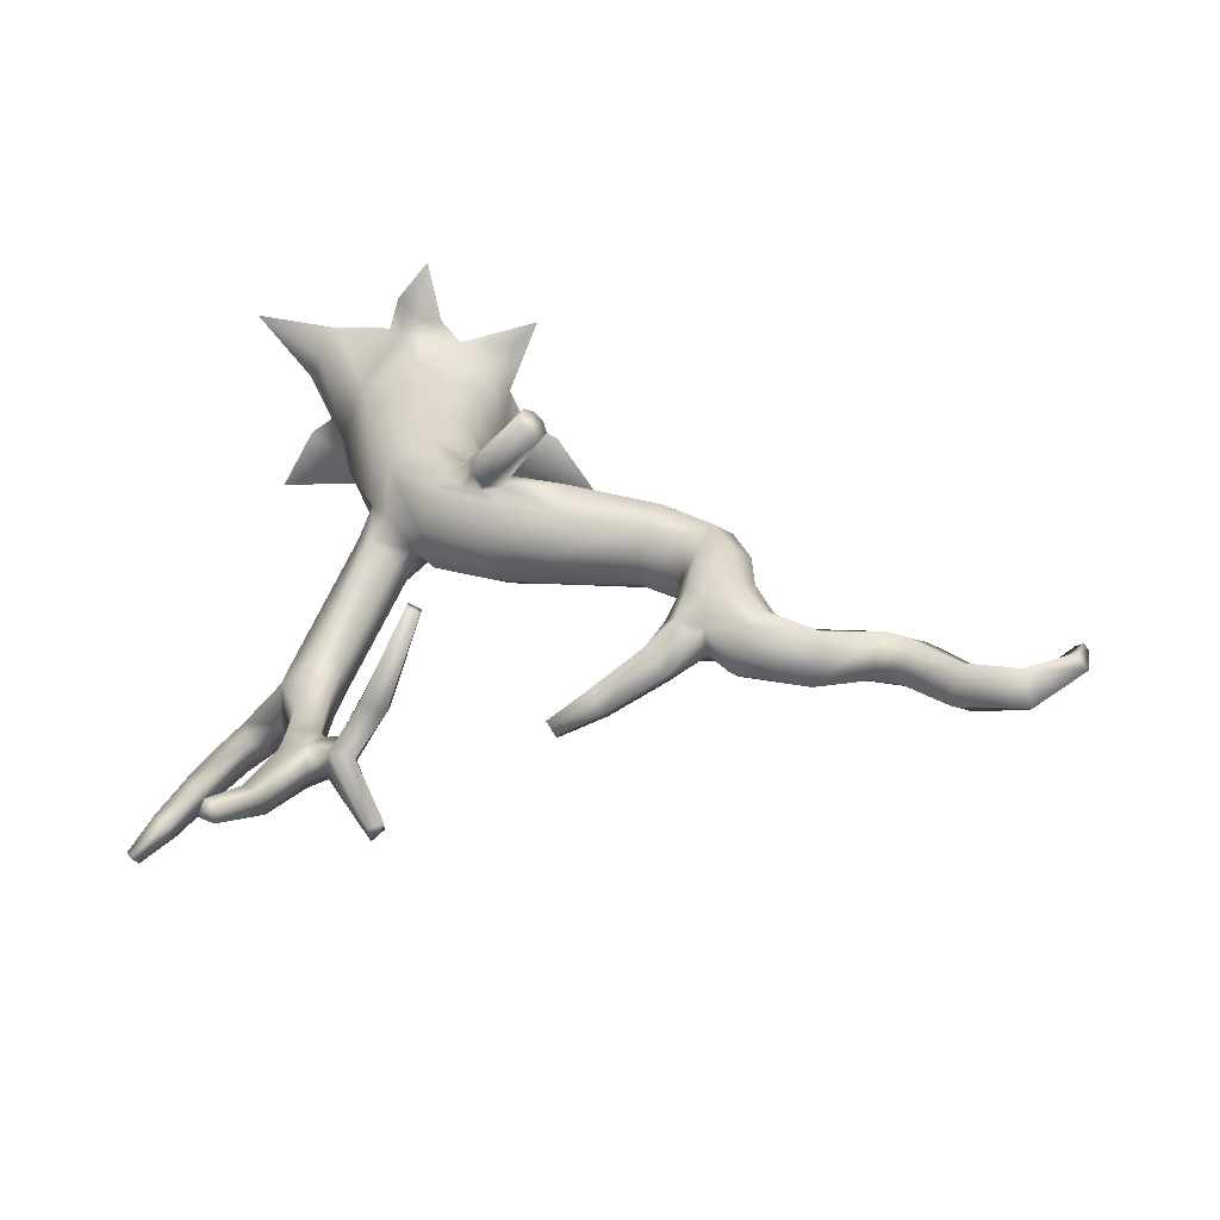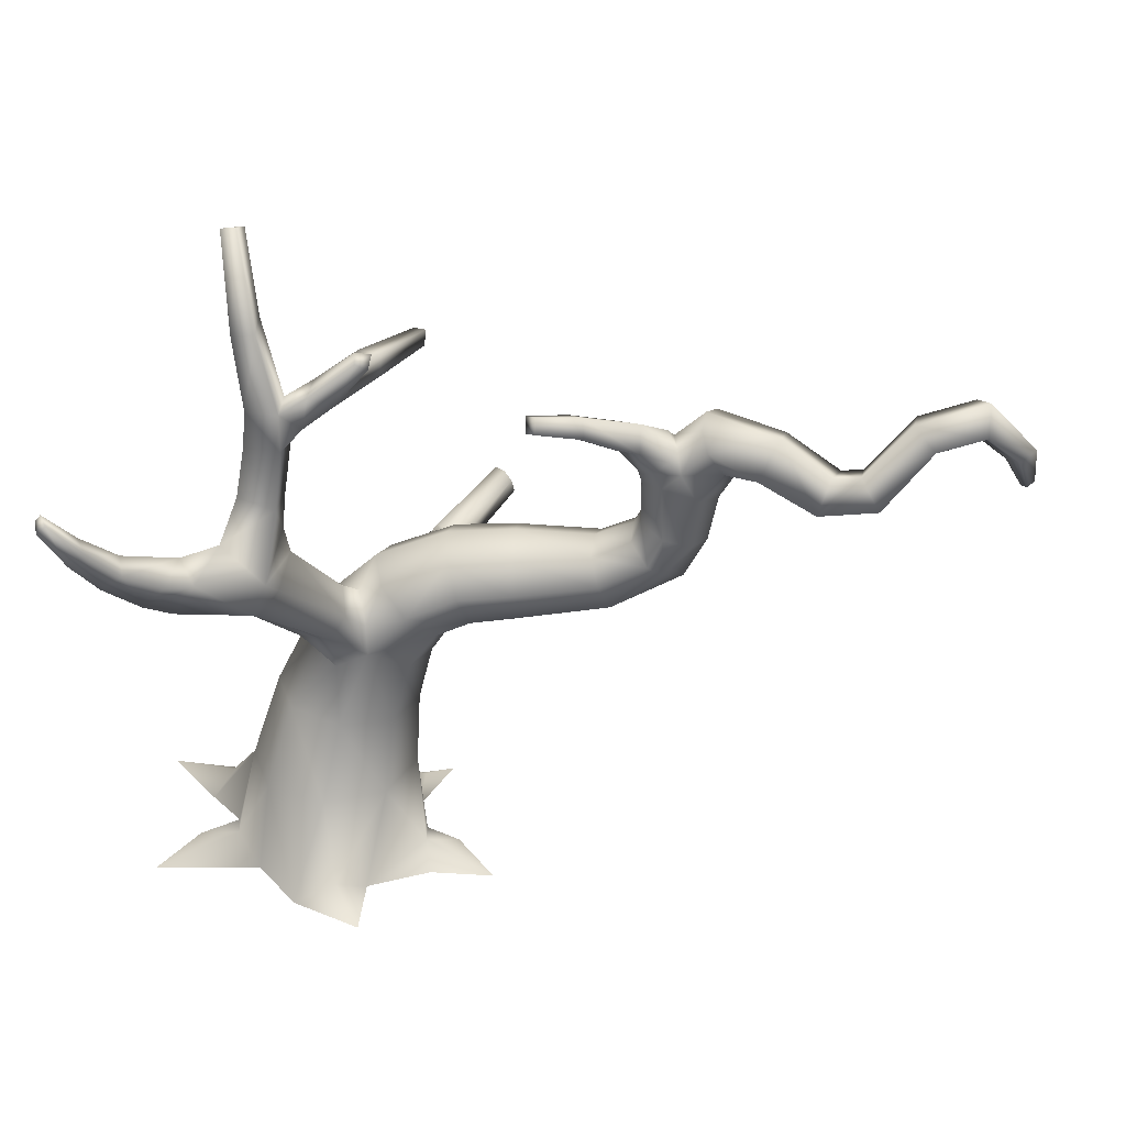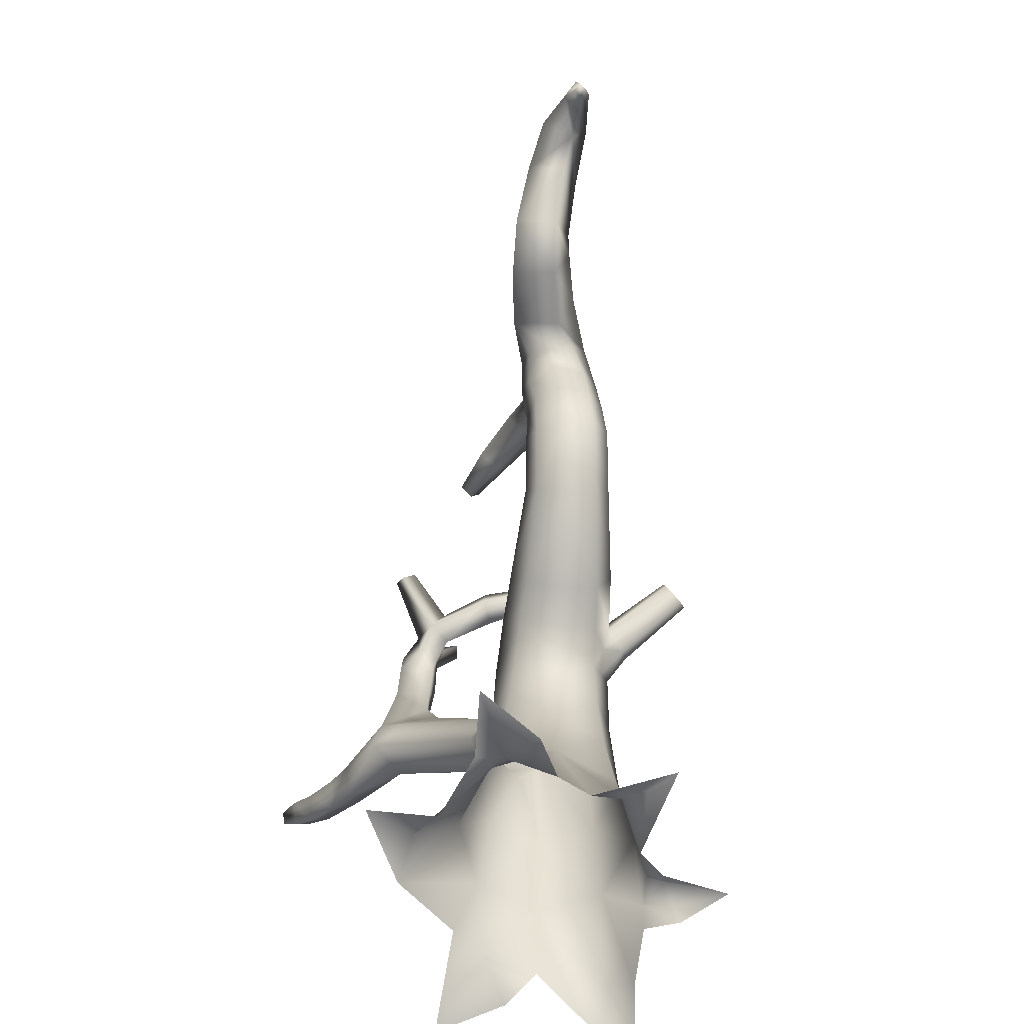
<metadata>
{"format":"obj","ext":"obj","renderer":"f3d","projection":"perspective","resolution":1024,"background":"white","views":[{"elev":23.8,"azim":-171.4,"up":"+Z"},{"elev":29.9,"azim":-176.0,"up":"+Y"},{"elev":-74.3,"azim":-95.5,"up":"+Y"}]}
</metadata>
<code>
g febg_factory_001_tree_02
v -0.6527 -0.0002348 0.3377
v -0.6049 0.5169 0.3377
v -0.5603 -0.0002348 0.5322
v -0.4902 0.1544 0.7274
v -0.589 0.06102 0.8416
v -0.7436 -0.0002348 0.9954
v -0.2446 -0.0002348 0.8396
v -0.09408 0.5186 0.8486
v -0.4553 0.5174 0.699
v -0.5051 0.9995 0.6438
v -0.6311 0.9853 0.3377
v -0.03507 0.1472 0.9043
v -0.1233 -0.0002348 0.9761
v -0.02729 0.123 1.012
v -0.04697 -0.0002348 1.356
v 0.1186 0.09228 0.9009
v 0.2671 0.5199 0.699
v 0.09447 0.07123 1.072
v 0.1522 -0.0002348 1.11
v 0.2112 -0.0002348 0.9104
v 0.5571 -0.0002348 0.8963
v -0.201 1.034 0.7705
v -0.6168 1.365 0.6047
v -0.7149 1.32 0.3421
v 0.1031 1.068 0.6438
v -0.1425 1.585 0.6046
v -0.3798 1.475 0.7134
v -0.7643 1.565 0.5808
v -0.8293 1.496 0.3377
v -1.004 1.571 0.3377
v 0.6446 0.1139 0.7257
v 1.075 -0.0002348 0.956
v 0.7483 -0.0002348 0.5628
v 0.4168 0.5204 0.3377
v 0.5434 -0.0002348 0.3377
v -0.6847 1.653 0.635
v -0.6095 1.735 0.6862
v -0.5354 1.816 0.6359
v -0.8192 1.733 0.6366
v -0.9755 1.657 0.5702
v -1.229 1.609 0.3377
v -0.9087 1.865 0.6695
v -1.229 1.691 0.5571
v -1.845 1.716 0.3035
v -1.228 1.891 0.6474
v -0.8846 1.947 0.6284
v -1.844 1.778 0.4883
v -2.218 1.949 0.2588
v -0.4604 1.898 0.585
v -0.6429 1.918 0.6049
v -0.7581 1.961 0.6023
v -0.8512 2.06 0.5714
v -1.227 2.09 0.5563
v -1.795 1.937 0.5736
v -2.203 1.992 0.4442
v -0.399 1.966 0.3377
v -0.8278 2.141 0.3377
v -2.331 2.23 0.4034
v -2.351 2.211 0.2262
v -2.385 2.544 0.3754
v -2.409 2.514 0.1856
v -2.499 2.672 0.1552
v -2.506 2.737 0.302
v -2.66 2.666 0.1904
v -2.275 2.619 0.4706
v -2.205 2.283 0.5058
v -2.45 2.884 0.3844
v -2.102 2.102 0.5397
v -2.117 2.676 0.4387
v -2.778 2.891 0.2783
v -3.015 2.498 0.1257
v -1.728 2.099 0.5094
v -2.044 2.341 0.4729
v -2.383 2.995 0.3409
v -3.093 2.691 0.2159
v -2.737 2.984 -0.002882
v -3.324 2.554 0.1044
v -1.227 2.172 0.3377
v -1.976 2.215 0.4893
v -2.322 3.04 0.2048
v -3.217 2.713 0.1968
v -3.193 2.779 -0.04712
v -3.62 2.922 0.1378
v -3.496 3.045 0.2217
v -3.815 2.967 0.1707
v -3.82 3.141 0.2574
v -4.001 2.822 0.1715
v -3.032 2.771 -0.04201
v -3.465 3.094 -0.004682
v -4.097 2.87 0.2405
v -4.1 2.653 0.1799
v -4.143 2.675 0.2109
v -4.175 2.684 0.1712
v -4.168 2.889 0.1522
v -2.954 2.578 -0.1325
v -3.88 3.214 0.06483
v -3.876 3.039 -0.02362
v -4.07 2.843 0.08534
v -3.587 2.973 -0.08913
v -3.3 2.62 -0.1399
v -3.815 2.967 0.1707
v -3.62 2.922 0.1378
v -3.324 2.554 0.1044
v -3.015 2.498 0.1257
v -4.001 2.822 0.1715
v -4.131 2.663 0.1411
v -4.1 2.653 0.1799
v -4.143 2.675 0.2109
v -4.1 2.653 0.1799
v -2.62 2.759 -0.09137
v -2.66 2.666 0.1904
v -2.499 2.672 0.1552
v -2.429 2.737 0.02595
v -2.409 2.514 0.1856
v -2.338 2.884 -0.01495
v -2.29 2.544 0.03636
v -2.351 2.211 0.2262
v -2.304 2.995 0.05687
v -2.193 2.736 0.0002127
v -2.166 2.861 0.08742
v -2.145 2.866 0.2489
v -2.118 2.767 0.3756
v -2.027 2.683 0.3865
v -2.085 2.631 0.02582
v -1.972 2.358 0.3175
v -1.963 2.596 0.2929
v -2.255 2.237 0.07727
v -1.968 2.346 0.1452
v -1.97 2.623 0.1187
v -2.098 2.291 0.04328
v -2.097 2.029 0.09796
v -2.218 1.949 0.2588
v -1.917 2.253 0.3192
v -2.014 2.108 0.04201
v -1.797 1.787 0.1281
v -1.845 1.716 0.3035
v -1.693 2.158 0.3333
v -1.913 2.219 0.1378
v -1.682 2.107 0.1516
v -1.227 2.09 0.1192
v -1.729 1.949 0.06534
v -1.229 1.691 0.1184
v -1.229 1.609 0.3377
v -1.228 1.891 0.02811
v -0.8512 2.06 0.1041
v -0.9755 1.657 0.1053
v -1.004 1.571 0.3377
v -0.8293 1.496 0.3377
v -0.9087 1.865 0.005997
v -0.4604 1.898 0.09045
v -0.6095 1.735 -0.01068
v -0.7643 1.565 0.09469
v -0.7149 1.32 0.3421
v -0.6168 1.365 0.07955
v -0.6311 0.9853 0.3377
v -0.3796 1.486 -0.01254
v -0.5051 0.9995 0.03171
v -0.6049 0.5169 0.3377
v -0.3682 1.659 0.0288
v -0.3207 1.823 0.164
v -0.1536 1.744 0.3421
v -0.04414 1.631 0.3421
v 0.2291 1.082 0.3377
v -0.03048 1.426 0.1987
v -0.201 1.034 -0.09506
v -0.1827 1.368 0.03386
v 0.1031 1.068 0.03171
v 0.2671 0.5199 -0.02349
v -0.4553 0.5174 -0.02349
v -0.09408 0.5186 -0.1731
v 0.4834 0.1293 0.03122
v 0.7575 -0.0002348 0.1782
v 0.965 -0.0002348 -0.1993
v 0.325 -0.0002348 -0.1522
v 0.06167 -0.0002348 -0.4854
v -0.1902 0.1064 -0.4253
v -0.3565 -0.0002348 -0.6974
v -0.3555 -0.0002348 -0.293
v -0.6858 0.1262 0.03538
v -0.725 -0.0002348 -0.1266
v -1.113 -0.0002348 -0.1352
v -0.6527 -0.0002348 0.3377
v -0.8651 -0.0002348 0.2218
v -0.8623 1.8 0.7111
v -1.137 2.01 1.056
v -1.084 2.006 1.11
v -0.7957 1.792 0.7673
v -0.8192 1.733 0.6366
v -0.6847 1.653 0.635
v -1.035 2.055 1.142
v -0.6095 1.735 0.6862
v -0.7269 1.842 0.7887
v -1.02 2.129 1.132
v -0.6961 1.919 0.7628
v -0.5354 1.816 0.6359
v -1.046 2.184 1.087
v -0.6429 1.918 0.6049
v -0.7214 1.98 0.7047
v -1.099 2.188 1.033
v -0.7581 1.961 0.6023
v -0.7879 1.987 0.6485
v -0.8846 1.947 0.6284
v -1.148 2.138 1.002
v -0.9087 1.865 0.6695
v -1.163 2.065 1.011
v -1.137 2.01 1.056
v -0.8623 1.8 0.7111
v -0.8192 1.733 0.6366
v -1.148 2.138 1.002
v -1.099 2.188 1.033
v -1.046 2.184 1.087
v -1.163 2.065 1.011
v -1.02 2.129 1.132
v -1.137 2.01 1.056
v -1.035 2.055 1.142
v -1.084 2.006 1.11
v -2.085 2.631 0.02582
v -1.97 2.623 0.1187
v -1.961 2.69 0.1102
v -2.043 2.723 0.03111
v -2.193 2.736 0.0002127
v -1.963 2.894 -0.06343
v -1.844 2.836 0.08081
v -2.119 2.803 0.02597
v -2.166 2.861 0.08742
v -1.962 3.038 0.02637
v -1.646 3.159 -0.1559
v -1.662 3.052 -0.2164
v -1.575 3.009 -0.1009
v -1.344 3.103 -0.2601
v -1.397 3.129 -0.3273
v -2.109 2.917 0.2046
v -2.145 2.866 0.2489
v -1.987 2.845 0.285
v -2.118 2.767 0.3756
v -2.027 2.683 0.3865
v -1.844 2.98 0.1708
v -1.922 2.725 0.2162
v -1.963 2.596 0.2929
v -1.97 2.623 0.1187
v -1.961 2.69 0.1102
v -1.844 2.836 0.08081
v -1.559 3.116 -0.04098
v -1.575 3.009 -0.1009
v -1.343 3.183 -0.2072
v -1.344 3.103 -0.2601
v -1.397 3.21 -0.276
v -1.344 3.103 -0.2601
v -1.343 3.183 -0.2072
v 0.2456 4.281 -0.3246
v 0.2151 4.246 -0.2383
v 0.1281 4.268 -0.2511
v 0.1528 4.297 -0.3474
v 0.04716 3.828 -0.4147
v 0.2151 4.246 -0.2383
v 0.04719 3.784 -0.5614
v 0.1855 3.76 -0.5342
v 0.2456 4.281 -0.3246
v 0.1295 3.348 -0.5813
v -0.05977 3.348 -0.6231
v -0.07321 3.398 -0.4899
v -0.05939 3.13 -0.6273
v -0.06024 3.299 -0.3825
v 0.1496 3.133 -0.5803
v 0.1537 3.795 -0.3905
v -0.01234 2.776 -0.6314
v 0.2019 2.832 -0.5939
v 0.304 2.562 -0.6526
v 0.05382 2.347 -0.7053
v 0.1855 3.76 -0.5342
v 0.2456 4.281 -0.3246
v 0.1295 3.348 -0.5813
v 0.08189 3.367 -0.3926
v 0.1496 3.133 -0.5803
v 0.09177 3.15 -0.3792
v -0.07918 3.1 -0.4073
v 0.2019 2.832 -0.5939
v -0.03103 2.773 -0.418
v 0.1404 2.817 -0.405
v -0.007889 2.556 -0.4173
v 0.3373 2.41 -0.4722
v 0.304 2.562 -0.6526
v 0.1394 2.545 -0.3629
v 0.1247 2.358 -0.2831
v -0.02823 2.365 -0.3493
v 0.2754 2.265 -0.3427
v 0.2887 2.114 -0.5579
v 0.02774 1.704 0.16
v 0.007464 1.615 -0.03395
v -0.03048 1.426 0.1987
v -0.1827 1.368 0.03386
v -0.04414 1.631 0.3421
v -0.08736 1.849 0.2242
v -0.1536 1.744 0.3421
v -0.3207 1.823 0.164
v -0.2346 1.895 0.08492
v -0.2673 1.778 -0.05977
v -0.3682 1.659 0.0288
v -0.3796 1.486 -0.01254
v 0.004407 2.249 -0.5934
v 0.132 2.172 -0.7407
v -0.1818 1.654 -0.1308
v -0.1827 1.368 0.03386
v 0.007464 1.615 -0.03395
v 0.2887 2.114 -0.5579
v 0.1084 2.136 -0.6938
v 1.099 2.981 -1.337
v 1.112 3.03 -1.297
v 1.076 3.078 -1.306
v 1.041 3.04 -1.356
v 0.9812 2.736 -1.244
v 1.112 3.03 -1.297
v 0.8732 2.832 -1.274
v 0.9312 2.881 -1.185
v 1.076 3.078 -1.306
v 0.7574 2.693 -1.032
v 0.7218 2.636 -1.155
v 0.4959 2.556 -0.7985
v 0.852 2.538 -1.135
v 1.009 2.814 -1.161
v 0.9312 2.881 -1.185
v 1.076 3.078 -1.306
v 0.7574 2.693 -1.032
v 0.8699 2.618 -1.016
v 0.4959 2.556 -0.7985
v 0.6787 2.484 -0.8308
v 0.6731 2.354 -0.9956
v 0.5717 2.414 -0.7374
v 0.304 2.562 -0.6526
v 0.3373 2.41 -0.4722
v 0.2887 2.114 -0.5579
v 0.5345 2.254 -0.8876
v 0.132 2.172 -0.7407
v 0.4022 2.447 -0.9133
v 0.05382 2.347 -0.7053
v 0.304 2.562 -0.6526
v 0.5379 2.487 -1.01
v -0.3651 3.466 -0.3611
v -0.5581 3.654 -0.6726
v -0.5699 3.71 -0.5983
v -0.3374 3.327 -0.4468
v -0.4965 3.707 -0.7193
v -0.1987 3.408 -0.5282
v -0.1666 3.215 -0.5124
v -0.2377 3.281 -0.3288
v -0.1289 3.191 -0.3904
v -0.07918 3.1 -0.4073
v -0.05939 3.13 -0.6273
v -0.05977 3.348 -0.6231
v -0.07321 3.398 -0.4899
v -0.2137 3.439 -0.3516
v -0.06024 3.299 -0.3825
v -0.2377 3.281 -0.3288
v -0.1289 3.191 -0.3904
v -0.07918 3.1 -0.4073
v -0.4852 3.734 -0.6307
v -0.3651 3.466 -0.3611
v -0.5699 3.71 -0.5983
v -0.4852 3.734 -0.6307
v -0.5699 3.71 -0.5983
v -0.5581 3.654 -0.6726
v -0.6488 3.371 0.4939
v -0.3918 3.321 -0.03898
v -0.6387 3.278 0.4767
v -0.4054 3.466 -0.02954
v -0.2377 3.281 -0.3288
v -0.2137 3.439 -0.3516
v -0.3651 3.466 -0.3611
v -0.5416 3.478 -0.08945
v -0.7207 3.378 0.4558
v -0.5357 3.347 -0.1034
v -0.3374 3.327 -0.4468
v -0.2377 3.281 -0.3288
v -0.3918 3.321 -0.03898
v -0.7127 3.286 0.4427
v -0.6387 3.278 0.4767
v -0.6387 3.278 0.4767
v -0.6488 3.371 0.4939
g febg_factory_001_tree_02_0
f 3 2 1
f 4 2 3
f 5 4 3
f 6 5 3
f 7 5 6
f 4 5 7
f 8 4 7
f 9 2 4
f 9 4 8
f 2 9 10
f 11 2 10
f 12 8 7
f 13 12 7
f 14 12 13
f 15 14 13
f 12 14 16
f 8 12 16
f 17 8 16
f 18 14 15
f 16 14 18
f 15 19 18
f 18 19 16
f 19 20 16
f 17 16 20
f 21 17 20
f 9 8 22
f 10 9 22
f 11 10 23
f 24 11 23
f 8 17 25
f 22 8 25
f 22 25 26
f 10 22 27
f 23 10 27
f 27 22 26
f 23 28 24
f 28 29 24
f 30 29 28
f 31 17 21
f 32 31 21
f 33 31 32
f 34 31 33
f 17 31 34
f 35 34 33
f 27 36 23
f 36 28 23
f 37 36 27
f 38 37 27
f 39 28 36
f 26 38 27
f 40 30 28
f 40 28 39
f 41 30 40
f 42 40 39
f 43 41 40
f 43 40 42
f 44 41 43
f 45 43 42
f 42 46 45
f 47 44 43
f 47 43 45
f 48 44 47
f 49 38 26
f 50 38 49
f 51 50 49
f 46 51 52
f 52 51 49
f 45 46 53
f 53 46 52
f 54 47 45
f 54 45 53
f 55 48 47
f 55 47 54
f 52 49 56
f 56 49 26
f 53 52 57
f 57 52 56
f 48 55 58
f 59 48 58
f 59 58 60
f 61 59 60
f 62 61 60
f 63 62 60
f 64 62 63
f 60 58 65
f 63 60 65
f 58 55 66
f 58 66 65
f 64 63 67
f 67 63 65
f 55 68 66
f 68 55 54
f 65 66 69
f 67 65 69
f 70 64 67
f 71 64 70
f 68 54 72
f 72 54 53
f 66 68 73
f 66 73 69
f 70 67 74
f 74 67 69
f 75 71 70
f 75 70 76
f 71 75 77
f 72 53 78
f 78 53 57
f 79 68 72
f 68 79 73
f 70 74 80
f 76 70 80
f 77 75 81
f 81 75 82
f 83 77 81
f 84 83 81
f 81 82 84
f 85 83 84
f 86 85 84
f 87 85 86
f 88 75 76
f 75 88 82
f 86 84 89
f 84 82 89
f 90 87 86
f 91 87 90
f 92 91 90
f 93 92 90
f 90 86 94
f 94 93 90
f 88 76 95
f 82 88 95
f 96 86 89
f 94 86 96
f 96 89 97
f 94 96 97
f 93 94 98
f 98 94 97
f 89 82 99
f 89 99 97
f 100 82 95
f 82 100 99
f 97 99 101
f 98 97 101
f 99 102 101
f 99 100 102
f 100 103 102
f 103 100 104
f 100 95 104
f 105 98 101
f 106 93 98
f 106 98 105
f 107 106 105
f 108 93 106
f 109 108 106
f 95 110 104
f 110 111 104
f 111 110 112
f 76 110 95
f 110 113 112
f 112 113 114
f 110 76 115
f 110 115 113
f 113 116 114
f 114 116 117
f 76 118 115
f 76 80 118
f 115 119 113
f 113 119 116
f 115 118 119
f 118 120 119
f 121 120 118
f 80 121 118
f 80 74 121
f 74 122 121
f 74 69 122
f 69 123 122
f 73 123 69
f 119 124 116
f 123 73 125
f 126 123 125
f 73 79 125
f 116 124 127
f 116 127 117
f 125 128 126
f 128 129 126
f 130 124 129
f 124 130 127
f 128 130 129
f 127 131 117
f 127 130 131
f 131 132 117
f 79 133 125
f 125 133 128
f 130 128 134
f 130 134 131
f 131 135 132
f 135 131 134
f 135 136 132
f 133 79 137
f 79 72 137
f 137 72 78
f 133 138 128
f 133 137 138
f 128 138 134
f 137 139 138
f 137 78 139
f 138 139 134
f 78 140 139
f 78 57 140
f 139 141 134
f 141 135 134
f 139 140 141
f 135 142 136
f 142 143 136
f 141 144 135
f 140 144 141
f 144 142 135
f 57 145 140
f 140 145 144
f 142 146 143
f 146 147 143
f 147 146 148
f 144 149 142
f 145 149 144
f 149 146 142
f 145 57 150
f 57 56 150
f 149 145 151
f 146 149 151
f 145 150 151
f 146 152 148
f 152 146 151
f 148 152 153
f 152 154 153
f 153 154 155
f 151 156 152
f 156 154 152
f 154 157 155
f 157 154 156
f 155 157 158
f 150 159 151
f 159 156 151
f 159 150 160
f 150 56 160
f 160 56 161
f 161 56 26
f 162 161 26
f 26 25 162
f 25 163 162
f 25 17 163
f 162 163 164
f 17 34 163
f 165 157 156
f 166 165 156
f 167 166 164
f 163 167 164
f 167 165 166
f 163 34 168
f 167 163 168
f 157 165 169
f 157 169 158
f 165 167 170
f 167 168 170
f 165 170 169
f 168 34 171
f 171 34 35
f 172 171 35
f 173 171 172
f 174 171 173
f 168 171 174
f 175 168 174
f 170 168 175
f 176 170 175
f 170 176 169
f 177 176 175
f 178 176 177
f 169 176 178
f 179 169 178
f 180 179 178
f 169 179 158
f 181 179 180
f 158 179 182
f 183 179 181
f 182 179 183
f 186 185 184
f 187 186 184
f 184 188 187
f 188 189 187
f 190 186 187
f 187 189 191
f 192 190 187
f 192 187 191
f 193 190 192
f 194 192 191
f 194 193 192
f 195 194 191
f 196 193 194
f 194 195 197
f 198 196 194
f 198 194 197
f 199 196 198
f 198 197 200
f 201 199 198
f 201 198 200
f 201 200 202
f 203 199 201
f 202 203 201
f 203 202 204
f 205 203 204
f 206 205 204
f 207 206 204
f 207 204 208
f 211 210 209
f 211 209 212
f 213 211 212
f 213 212 214
f 215 213 214
f 216 215 214
f 219 218 217
f 220 219 217
f 220 217 221
f 219 220 222
f 223 219 222
f 224 220 221
f 222 220 224
f 224 221 225
f 224 225 226
f 222 224 226
f 222 226 227
f 223 222 228
f 228 222 227
f 229 223 228
f 230 229 228
f 231 230 228
f 231 228 227
f 226 225 232
f 232 225 233
f 234 232 233
f 226 232 234
f 235 234 233
f 234 235 236
f 237 226 234
f 227 226 237
f 238 234 236
f 237 234 238
f 239 238 236
f 238 239 240
f 241 238 240
f 242 238 241
f 242 237 238
f 243 237 242
f 243 227 237
f 244 243 242
f 245 243 244
f 243 245 227
f 246 245 244
f 245 247 227
f 247 231 227
f 231 247 248
f 247 249 248
f 252 251 250
f 252 250 253
f 252 253 254
f 252 254 255
f 253 256 254
f 257 256 253
f 258 257 253
f 256 257 259
f 260 256 259
f 256 260 261
f 254 256 261
f 260 259 262
f 261 263 254
f 259 264 262
f 254 265 255
f 254 263 265
f 266 262 264
f 267 266 264
f 266 267 268
f 269 266 268
f 255 265 270
f 271 255 270
f 270 265 272
f 265 273 272
f 265 263 273
f 272 273 274
f 273 263 275
f 273 275 274
f 275 263 276
f 277 274 275
f 275 276 278
f 278 276 262
f 266 278 262
f 279 277 275
f 279 275 278
f 280 278 266
f 279 278 280
f 269 280 266
f 281 277 279
f 282 277 281
f 283 279 280
f 281 279 283
f 283 280 284
f 281 283 284
f 269 285 280
f 280 285 284
f 281 284 286
f 286 287 281
f 287 286 288
f 288 286 284
f 289 287 288
f 290 289 288
f 291 289 290
f 288 292 290
f 293 288 284
f 292 288 293
f 293 284 285
f 294 292 293
f 294 293 295
f 293 296 295
f 296 293 285
f 295 296 297
f 296 285 297
f 298 295 297
f 298 297 299
f 285 300 297
f 300 285 269
f 269 301 300
f 297 302 299
f 302 297 300
f 302 303 299
f 304 303 302
f 304 302 305
f 301 305 306
f 301 306 300
f 302 306 305
f 306 302 300
f 309 308 307
f 309 307 310
f 307 311 310
f 307 312 311
f 311 313 310
f 310 313 314
f 315 310 314
f 314 313 316
f 313 317 316
f 318 316 317
f 311 319 313
f 319 317 313
f 312 320 311
f 311 320 319
f 321 320 312
f 322 321 312
f 321 323 320
f 323 324 320
f 320 324 319
f 324 323 325
f 319 324 326
f 326 324 325
f 319 327 317
f 327 319 326
f 328 326 325
f 327 326 328
f 328 325 329
f 330 328 329
f 328 330 331
f 332 328 331
f 332 327 328
f 331 333 332
f 332 333 334
f 327 332 334
f 334 333 335
f 334 335 336
f 318 334 336
f 327 337 317
f 337 327 334
f 334 318 337
f 337 318 317
f 340 339 338
f 339 341 338
f 339 342 341
f 342 343 341
f 341 343 344
f 341 344 345
f 344 346 345
f 346 344 347
f 347 344 348
f 349 348 344
f 343 349 344
f 350 349 343
f 343 351 350
f 350 351 352
f 351 353 352
f 352 353 354
f 354 355 352
f 356 351 343
f 342 356 343
f 351 356 357
f 356 358 357
f 360 359 342
f 361 360 342
f 364 363 362
f 363 365 362
f 363 366 365
f 366 367 365
f 365 367 368
f 365 369 362
f 369 365 368
f 369 370 362
f 369 368 371
f 368 372 371
f 371 372 373
f 374 371 373
f 369 371 375
f 371 374 375
f 370 369 375
f 375 374 376
f 375 377 370
f 377 378 370

</code>
